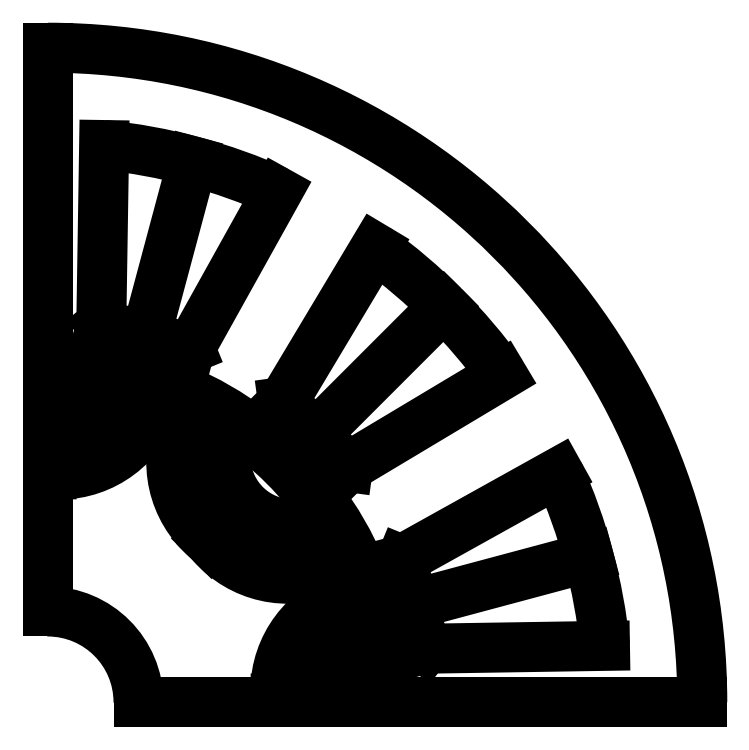
<metadata>
{"format":"dxf","ext":"dxf","renderer":"ezdxf+matplotlib","layout":"modelspace","background":"white","min_lineweight":24,"dpi":150}
</metadata>
<code>
0
SECTION
2
ENTITIES
0
LINE
8
default
10
0
20
22.5
30
0
11
0
21
43.25
31
0
0
LINE
8
default
10
22.3
20
0
30
0
11
22.5
21
0
31
0
0
LINE
8
default
10
22.5
20
0
30
0
11
43.25
21
0
31
0
0
LINE
8
default
10
5.388
20
21.85
30
0
11
5.531
21
22.38
31
0
0
LINE
8
default
10
5.531
20
22.38
30
0
11
3.539
21
24.95
31
0
0
LINE
8
default
10
3.539
20
24.95
30
0
11
3.727
21
36.82
31
0
0
LINE
8
default
10
15.59
20
16.22
30
0
11
15.98
21
16.62
31
0
0
LINE
8
default
10
15.98
20
16.62
30
0
11
15.54
21
19.84
31
0
0
LINE
8
default
10
15.54
20
19.84
30
0
11
21.64
21
30.02
31
0
0
LINE
8
default
10
21.61
20
6.257
30
0
11
22.15
21
6.4
31
0
0
LINE
8
default
10
22.15
20
6.4
30
0
11
23.38
21
9.412
31
0
0
LINE
8
default
10
23.38
20
9.412
30
0
11
33.75
21
15.18
31
0
0
LINE
8
default
10
6.257
20
21.61
30
0
11
6.4
21
22.15
31
0
0
LINE
8
default
10
6.4
20
22.15
30
0
11
9.412
21
23.38
31
0
0
LINE
8
default
10
9.412
20
23.38
30
0
11
15.18
21
33.75
31
0
0
LINE
8
default
10
16.22
20
15.59
30
0
11
16.62
21
15.98
31
0
0
LINE
8
default
10
16.62
20
15.98
30
0
11
19.84
21
15.54
31
0
0
LINE
8
default
10
19.84
20
15.54
30
0
11
30.02
21
21.64
31
0
0
LINE
8
default
10
21.85
20
5.388
30
0
11
22.38
21
5.531
31
0
0
LINE
8
default
10
22.38
20
5.531
30
0
11
24.95
21
3.539
31
0
0
LINE
8
default
10
24.95
20
3.539
30
0
11
36.82
21
3.727
31
0
0
LINE
8
default
10
1.4e-15
20
22.3
30
0
11
0
21
22.5
31
0
0
LINE
8
default
10
3.539
20
24.95
30
0
11
6.476
21
24.17
31
0
0
LINE
8
default
10
6.476
20
24.17
30
0
11
9.412
21
23.38
31
0
0
LINE
8
default
10
9.578
20
35.75
30
0
11
6.476
21
24.17
31
0
0
LINE
8
default
10
15.54
20
19.84
30
0
11
17.69
21
17.69
31
0
0
LINE
8
default
10
17.69
20
17.69
30
0
11
19.84
21
15.54
31
0
0
LINE
8
default
10
17.69
20
17.69
30
0
11
26.17
21
26.17
31
0
0
LINE
8
default
10
23.38
20
9.412
30
0
11
24.17
21
6.476
31
0
0
LINE
8
default
10
24.17
20
6.476
30
0
11
24.95
21
3.539
31
0
0
LINE
8
default
10
24.17
20
6.476
30
0
11
35.75
21
9.578
31
0
0
LINE
8
default
10
0
20
22.1
30
0
11
1e-06
21
18.46
31
0
0
LINE
8
default
10
22.1
20
0
30
0
11
18.46
21
-1e-06
31
0
0
LINE
8
default
10
6
20
0
30
0
11
18.46
21
-1e-06
31
0
0
LINE
8
default
10
0
20
6
30
0
11
1e-06
21
18.46
31
0
0
LINE
8
default
10
12.17
20
12.53
30
0
11
10.47
21
10.83
31
0
0
LINE
8
default
10
12.53
20
12.17
30
0
11
10.83
21
10.47
31
0
0
LINE
8
default
10
10.9
20
17.36
30
0
11
8.734
21
18.55
31
0
0
LINE
8
default
10
17.36
20
10.9
30
0
11
18.55
21
8.734
31
0
0
LINE
8
default
10
17.46
20
0.2497
30
0
11
15.06
21
0.2499
31
0
0
LINE
8
default
10
0.2497
20
17.46
30
0
11
0.2499
21
15.06
31
0
0
LINE
8
default
10
19.98
20
4.573
30
0
11
19.29
21
6.938
31
0
0
LINE
8
default
10
4.573
20
19.98
30
0
11
6.938
21
19.29
31
0
0
ARC
8
default
10
0
20
-3.553e-15
30
0
40
43.25
50
4.706e-15
51
90
0
ARC
8
default
10
-0.0005493
20
-0.002049
30
0
40
37.01
50
65.78
51
75
0
ARC
8
default
10
-0.0005493
20
-0.002049
30
0
40
37.01
50
75
51
84.22
0
ARC
8
default
10
-0.001499
20
-0.001499
30
0
40
37.01
50
35.78
51
45
0
ARC
8
default
10
-0.001499
20
-0.001499
30
0
40
37.01
50
45
51
54.22
0
ARC
8
default
10
-0.002049
20
-0.0005493
30
0
40
37.01
50
5.78
51
15
0
ARC
8
default
10
-0.002049
20
-0.0005493
30
0
40
37.01
50
15
51
24.22
0
ARC
8
default
10
0.001178
20
0.00968
30
0
40
22.49
50
76.14
51
90
0
ARC
8
default
10
-0.003287
20
-0.005696
30
0
40
22.51
50
46.15
51
73.85
0
ARC
8
default
10
-0.005696
20
-0.003287
30
0
40
22.51
50
16.15
51
43.85
0
ARC
8
default
10
-0.02266
20
-0.002751
30
0
40
22.52
50
0.007
51
13.85
0
ARC
8
default
10
-3.553e-15
20
-1.776e-15
30
0
40
22.3
50
4.564e-15
51
90
0
ARC
8
default
10
16.17
20
16.17
30
0
40
4.403
50
151.8
51
298.2
0
ARC
8
default
10
22.86
20
-0.0003846
30
0
40
4.404
50
106.8
51
180
0
ARC
8
default
10
0.0003849
20
22.86
30
0
40
4.403
50
270
51
343.3
0
ARC
8
default
10
3.952e-07
20
-1.38e-06
30
0
40
22
50
56.05
51
78.95
0
ARC
8
default
10
-1.38e-06
20
3.952e-07
30
0
40
22
50
11.05
51
33.95
0
ARC
8
default
10
0
20
0
30
0
40
22.1
50
0
51
90
0
ARC
8
default
10
-8.882e-16
20
-8.882e-16
30
0
40
6
50
8.481e-15
51
90
0
ARC
8
default
10
14.79
20
15.8
30
0
40
4.194
50
158.1
51
231.4
0
ARC
8
default
10
15.8
20
14.79
30
0
40
4.194
50
218.6
51
291.9
0
ARC
8
default
10
14.8
20
15.86
30
0
40
6.633
50
156.1
51
229.3
0
ARC
8
default
10
15.86
20
14.8
30
0
40
6.633
50
220.7
51
293.9
0
ARC
8
default
10
21.63
20
0.7163
30
0
40
4.195
50
113.1
51
186.4
0
ARC
8
default
10
0.7163
20
21.63
30
0
40
4.195
50
263.6
51
336.9
0
ARC
8
default
10
21.68
20
0.7495
30
0
40
6.633
50
111.1
51
184.3
0
ARC
8
default
10
0.7505
20
21.67
30
0
40
6.631
50
265.7
51
338.9
0
ENDSEC
0
EOF

</code>
